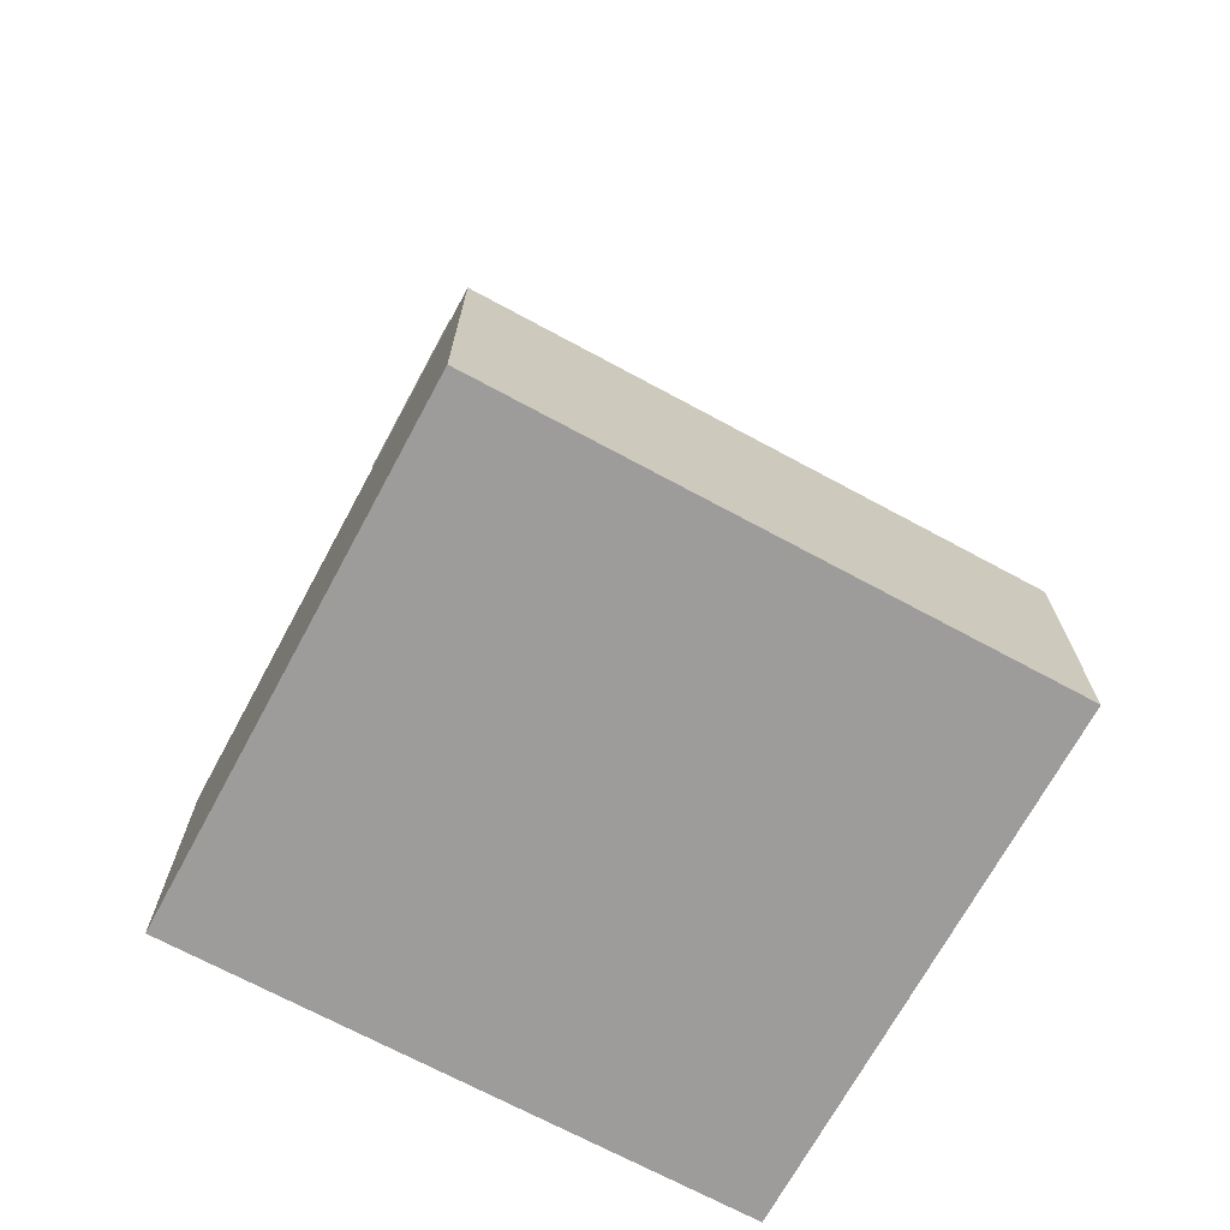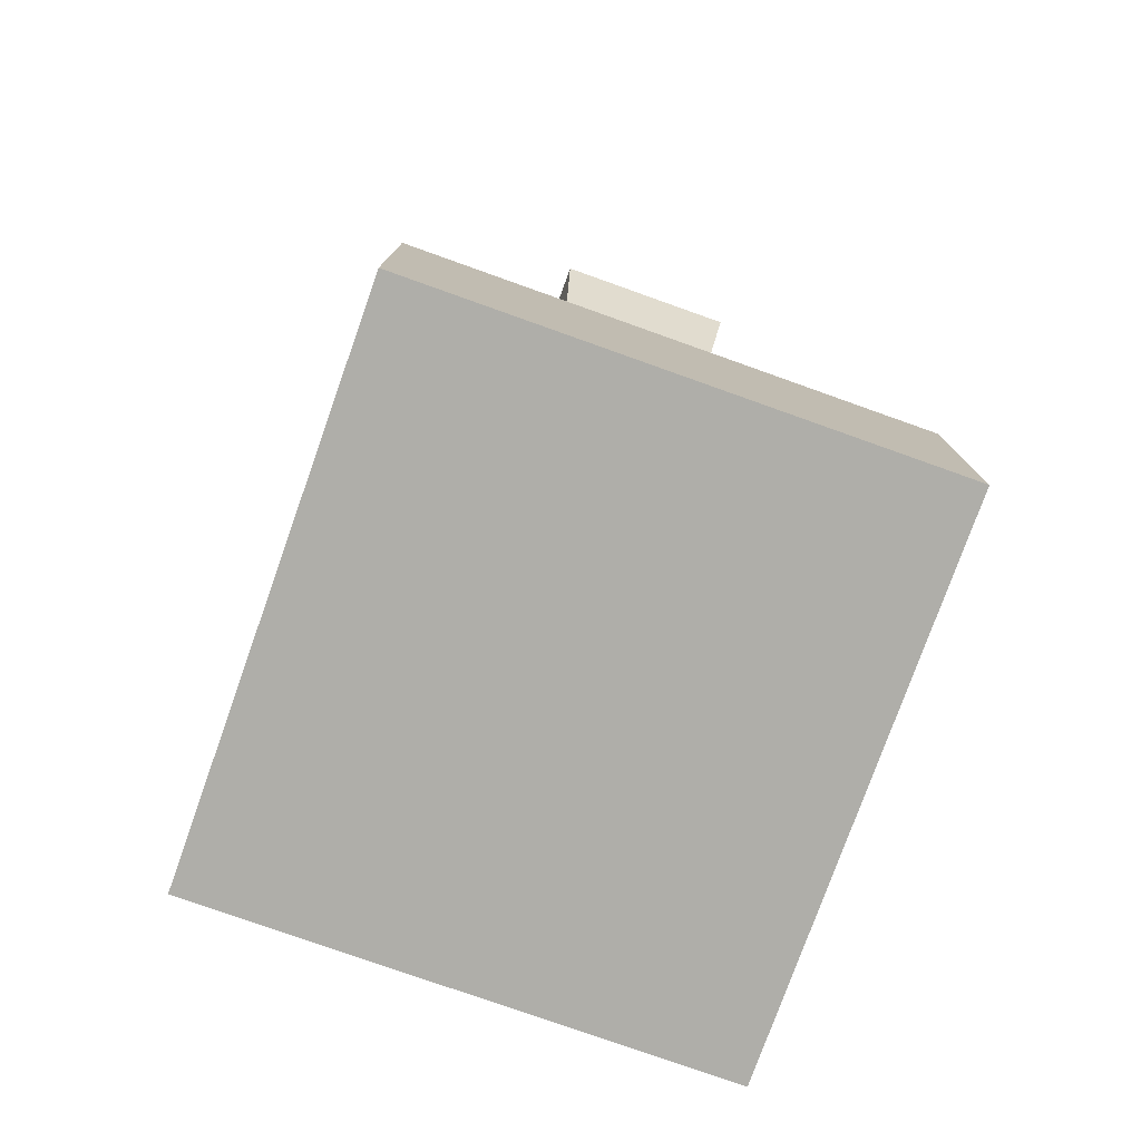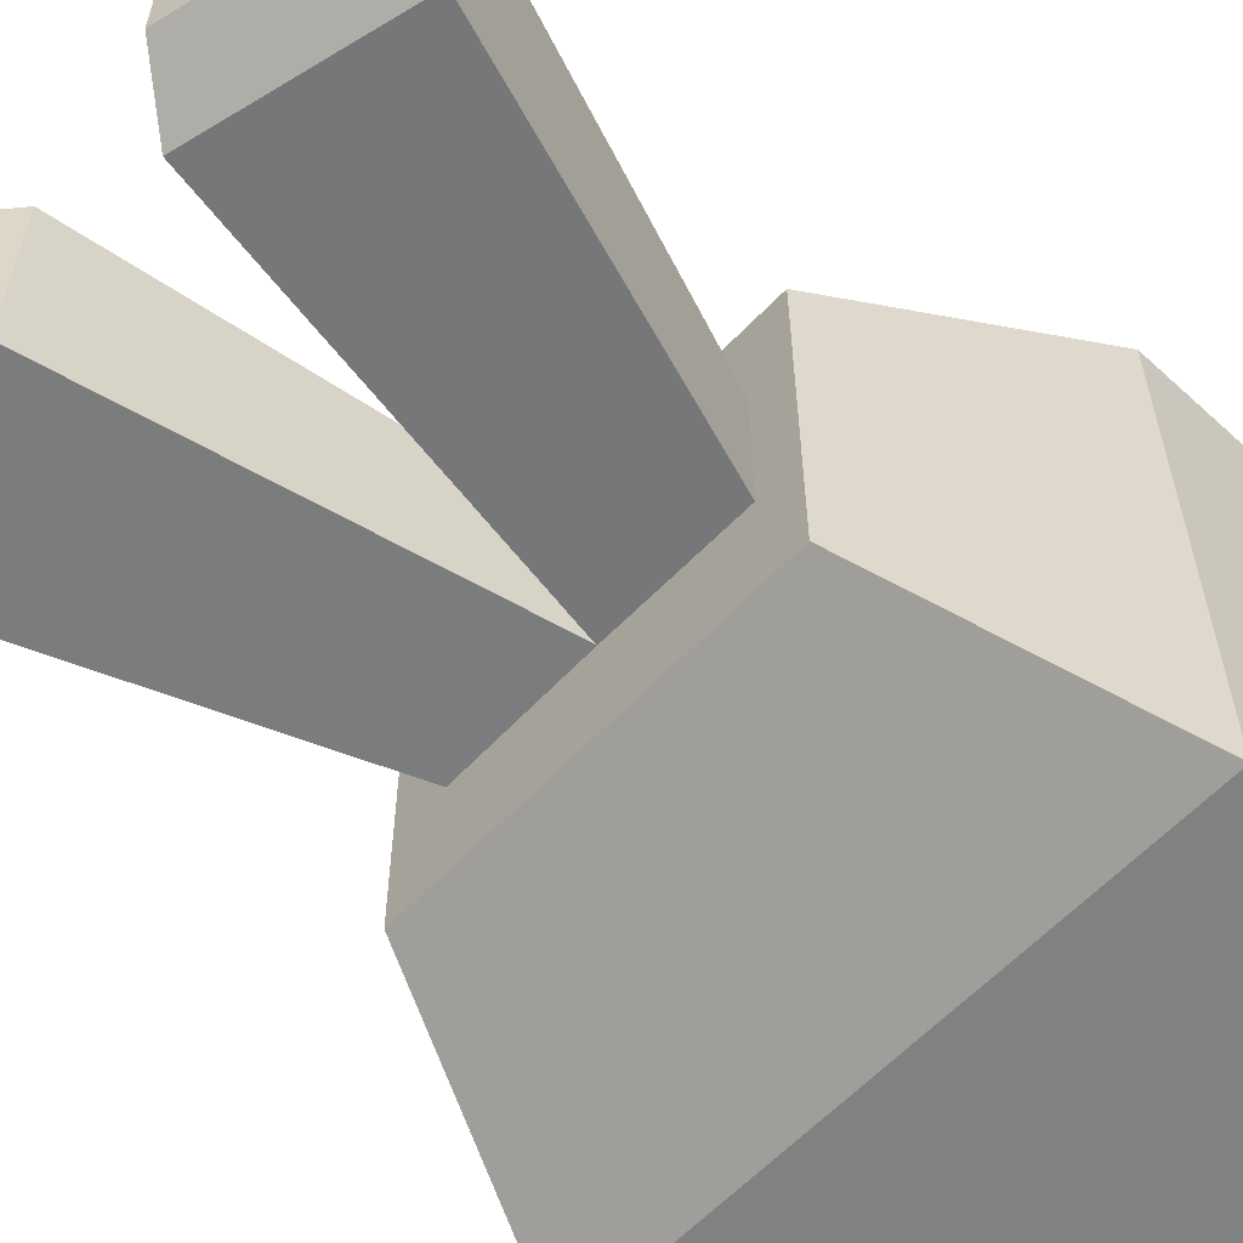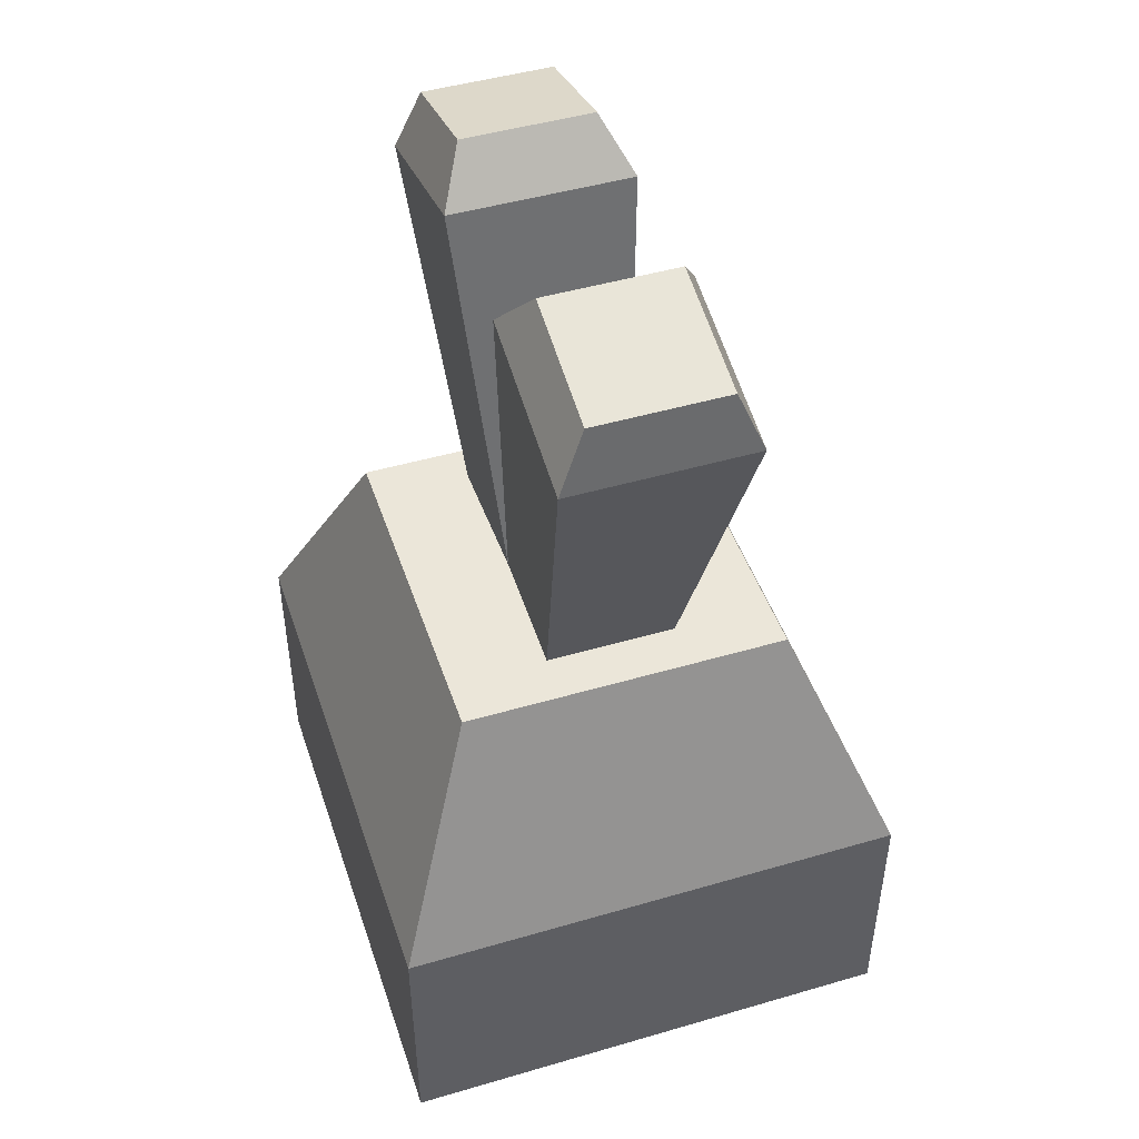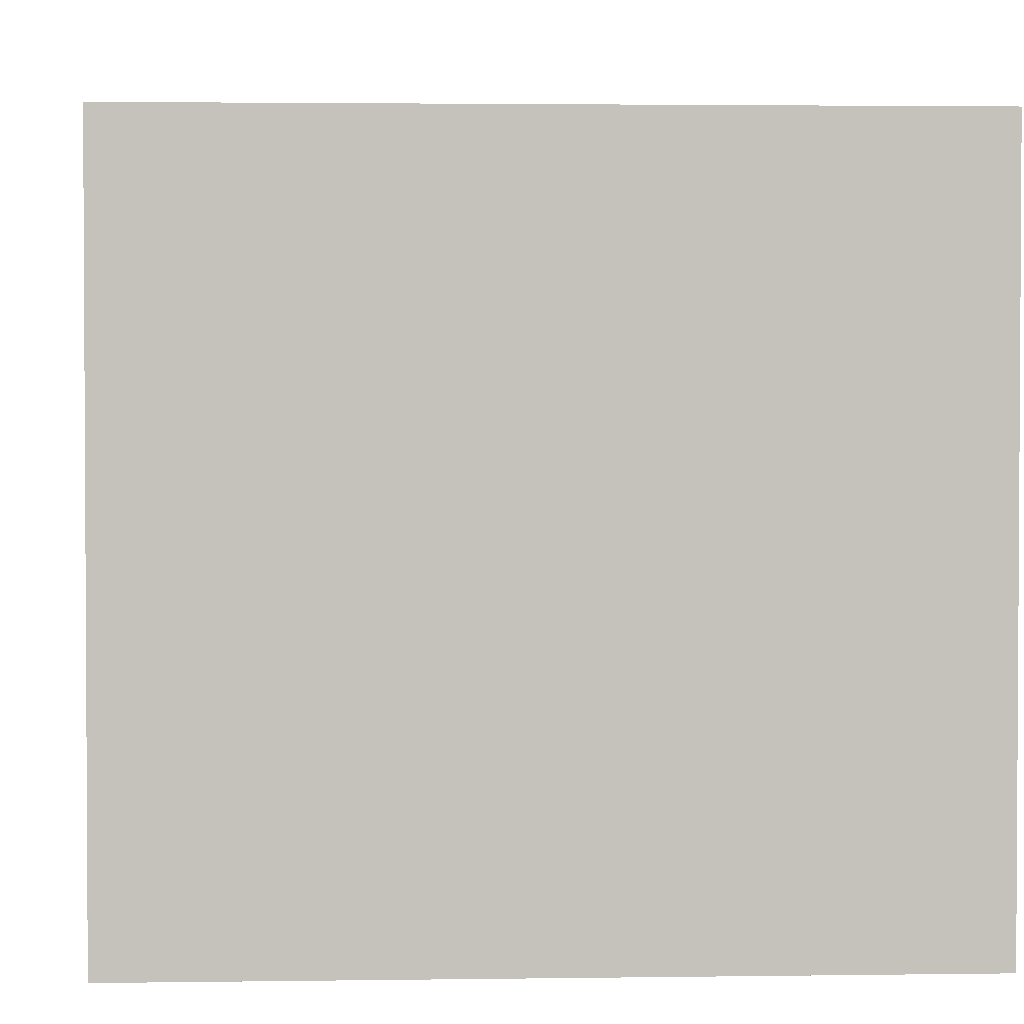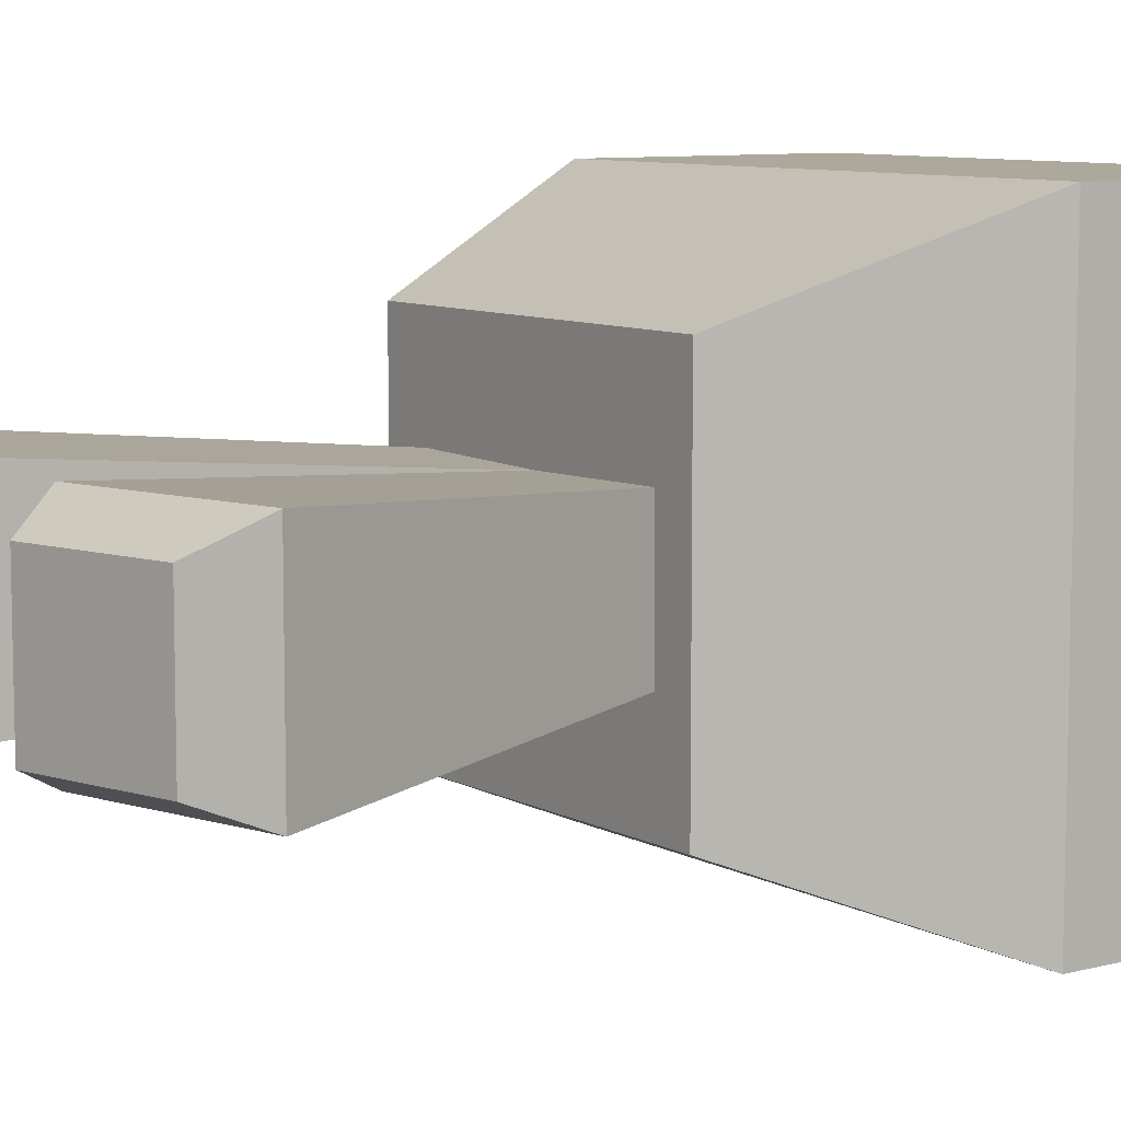
<metadata>
{"format":"obj","ext":"obj","renderer":"f3d","projection":"perspective","resolution":1024,"background":"white","views":[{"elev":-70.2,"azim":151.6,"up":"+Y"},{"elev":-77.5,"azim":-109.6,"up":"+Y"},{"elev":-60.3,"azim":-133.2,"up":"+Z"},{"elev":47.0,"azim":71.7,"up":"+Y"},{"elev":2.3,"azim":-3.2,"up":"+Z"},{"elev":8.5,"azim":-125.2,"up":"+Z"}]}
</metadata>
<code>
g default
v -1.07 -0.5 1
v 1.07 -0.5 1
v -1.07 0.5 1
v 1.07 0.5 1
v -1.07 0.5 -1
v 1.07 0.5 -1
v -1.07 -0.5 -1
v 1.07 -0.5 -1
v -0.6862 1.398 0.6418
v 0.6862 1.398 0.6418
v 0.6862 1.398 -0.6418
v -0.6862 1.398 -0.6418
v -0.4428 1.129 0.2349
v 0.01101 1.25 0.2349
v -0.9992 2.732 0.3573
v -0.3089 2.917 0.3573
v -0.9992 2.732 -0.3573
v -0.3089 2.917 -0.3573
v -0.4428 1.129 -0.2349
v 0.01101 1.25 -0.2349
v -0.96 2.977 0.2563
v -0.465 3.109 0.2563
v -0.465 3.109 -0.2563
v -0.96 2.977 -0.2563
v -0.96 2.977 0.2563
v -0.465 3.109 0.2563
v -0.465 3.109 -0.2563
v -0.96 2.977 -0.2563
v -0.04717 1.25 0.2349
v 0.4066 1.129 0.2349
v 0.2728 2.917 0.3573
v 0.9631 2.732 0.3573
v 0.2728 2.917 -0.3573
v 0.9631 2.732 -0.3573
v -0.04717 1.25 -0.2349
v 0.4066 1.129 -0.2349
v 0.4288 3.109 0.2563
v 0.9239 2.977 0.2563
v 0.9239 2.977 -0.2563
v 0.4288 3.109 -0.2563
v 0.4288 3.109 0.2563
v 0.9239 2.977 0.2563
v 0.9239 2.977 -0.2563
v 0.4288 3.109 -0.2563
g pCube12
f 1 2 4 3
f 9 10 11 12
f 5 6 8 7
f 7 8 2 1
f 2 8 6 4
f 7 1 3 5
f 3 4 10 9
f 4 6 11 10
f 6 5 12 11
f 5 3 9 12
f 13 14 16 15
f 25 26 27 28
f 17 18 20 19
f 19 20 14 13
f 14 20 18 16
f 19 13 15 17
f 15 16 22 21
f 16 18 23 22
f 18 17 24 23
f 17 15 21 24
f 21 22 26 25
f 22 23 27 26
f 23 24 28 27
f 24 21 25 28
f 29 30 32 31
f 41 42 43 44
f 33 34 36 35
f 35 36 30 29
f 30 36 34 32
f 35 29 31 33
f 31 32 38 37
f 32 34 39 38
f 34 33 40 39
f 33 31 37 40
f 37 38 42 41
f 38 39 43 42
f 39 40 44 43
f 40 37 41 44

</code>
